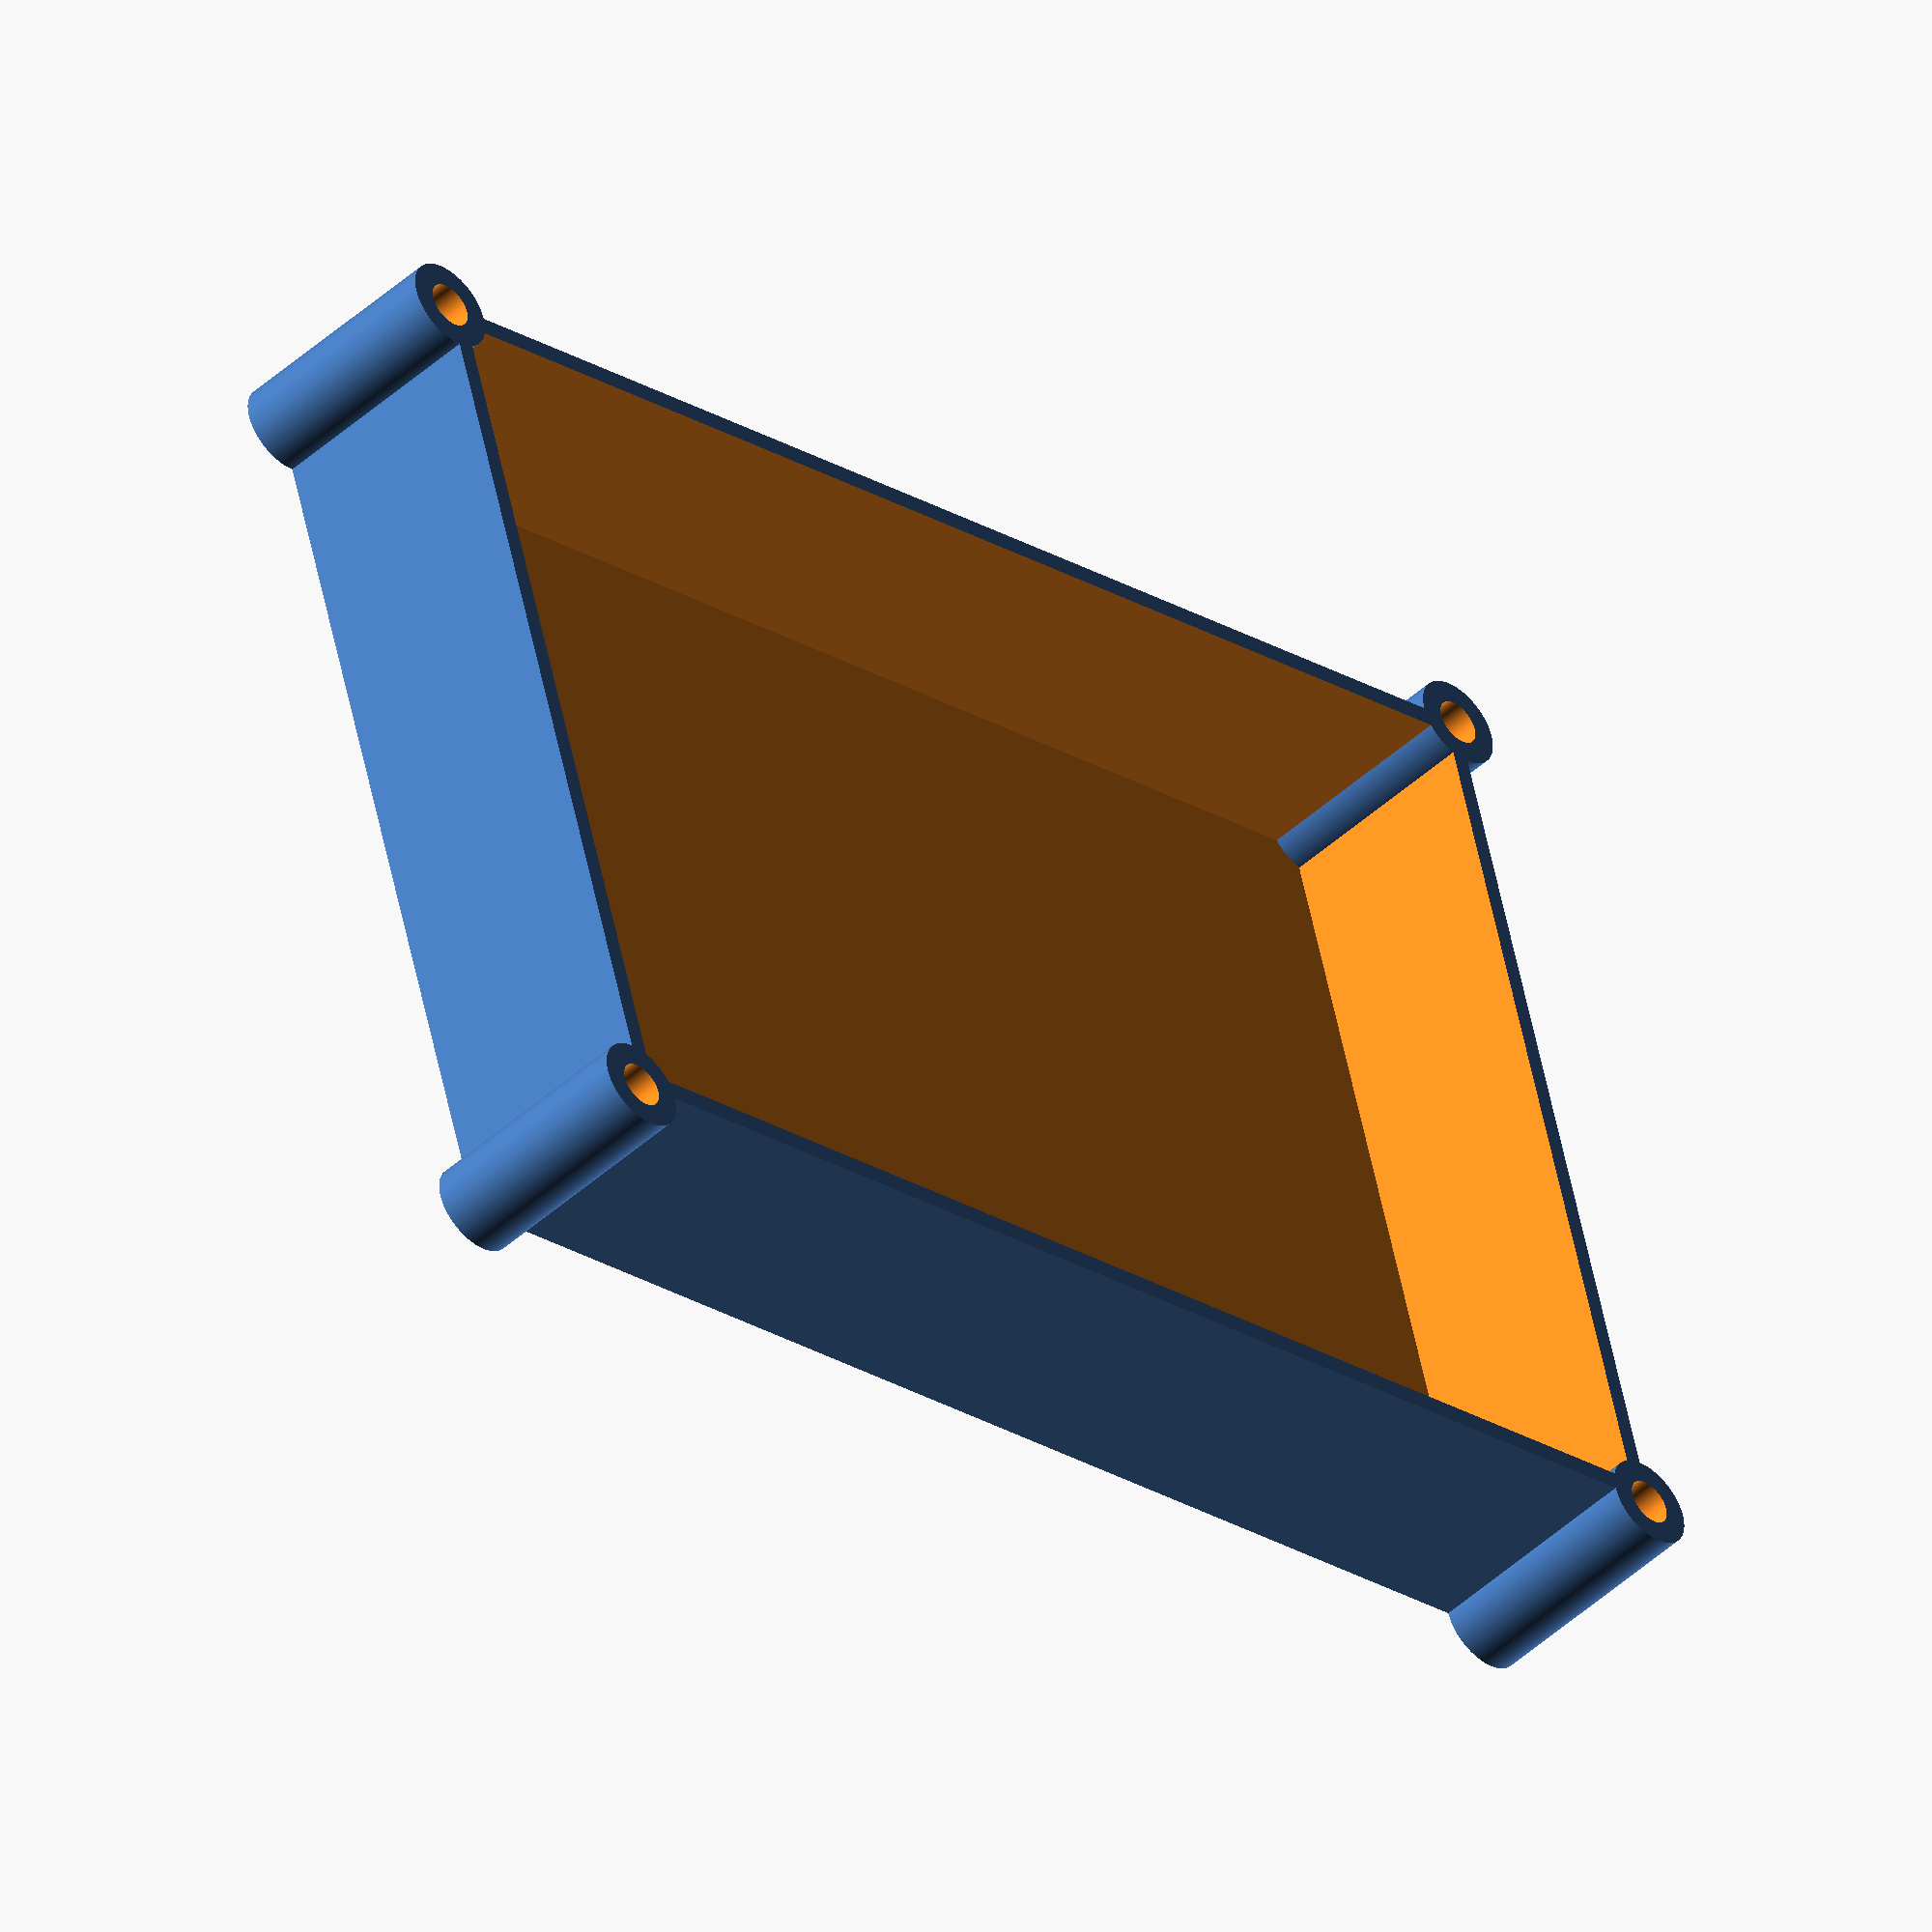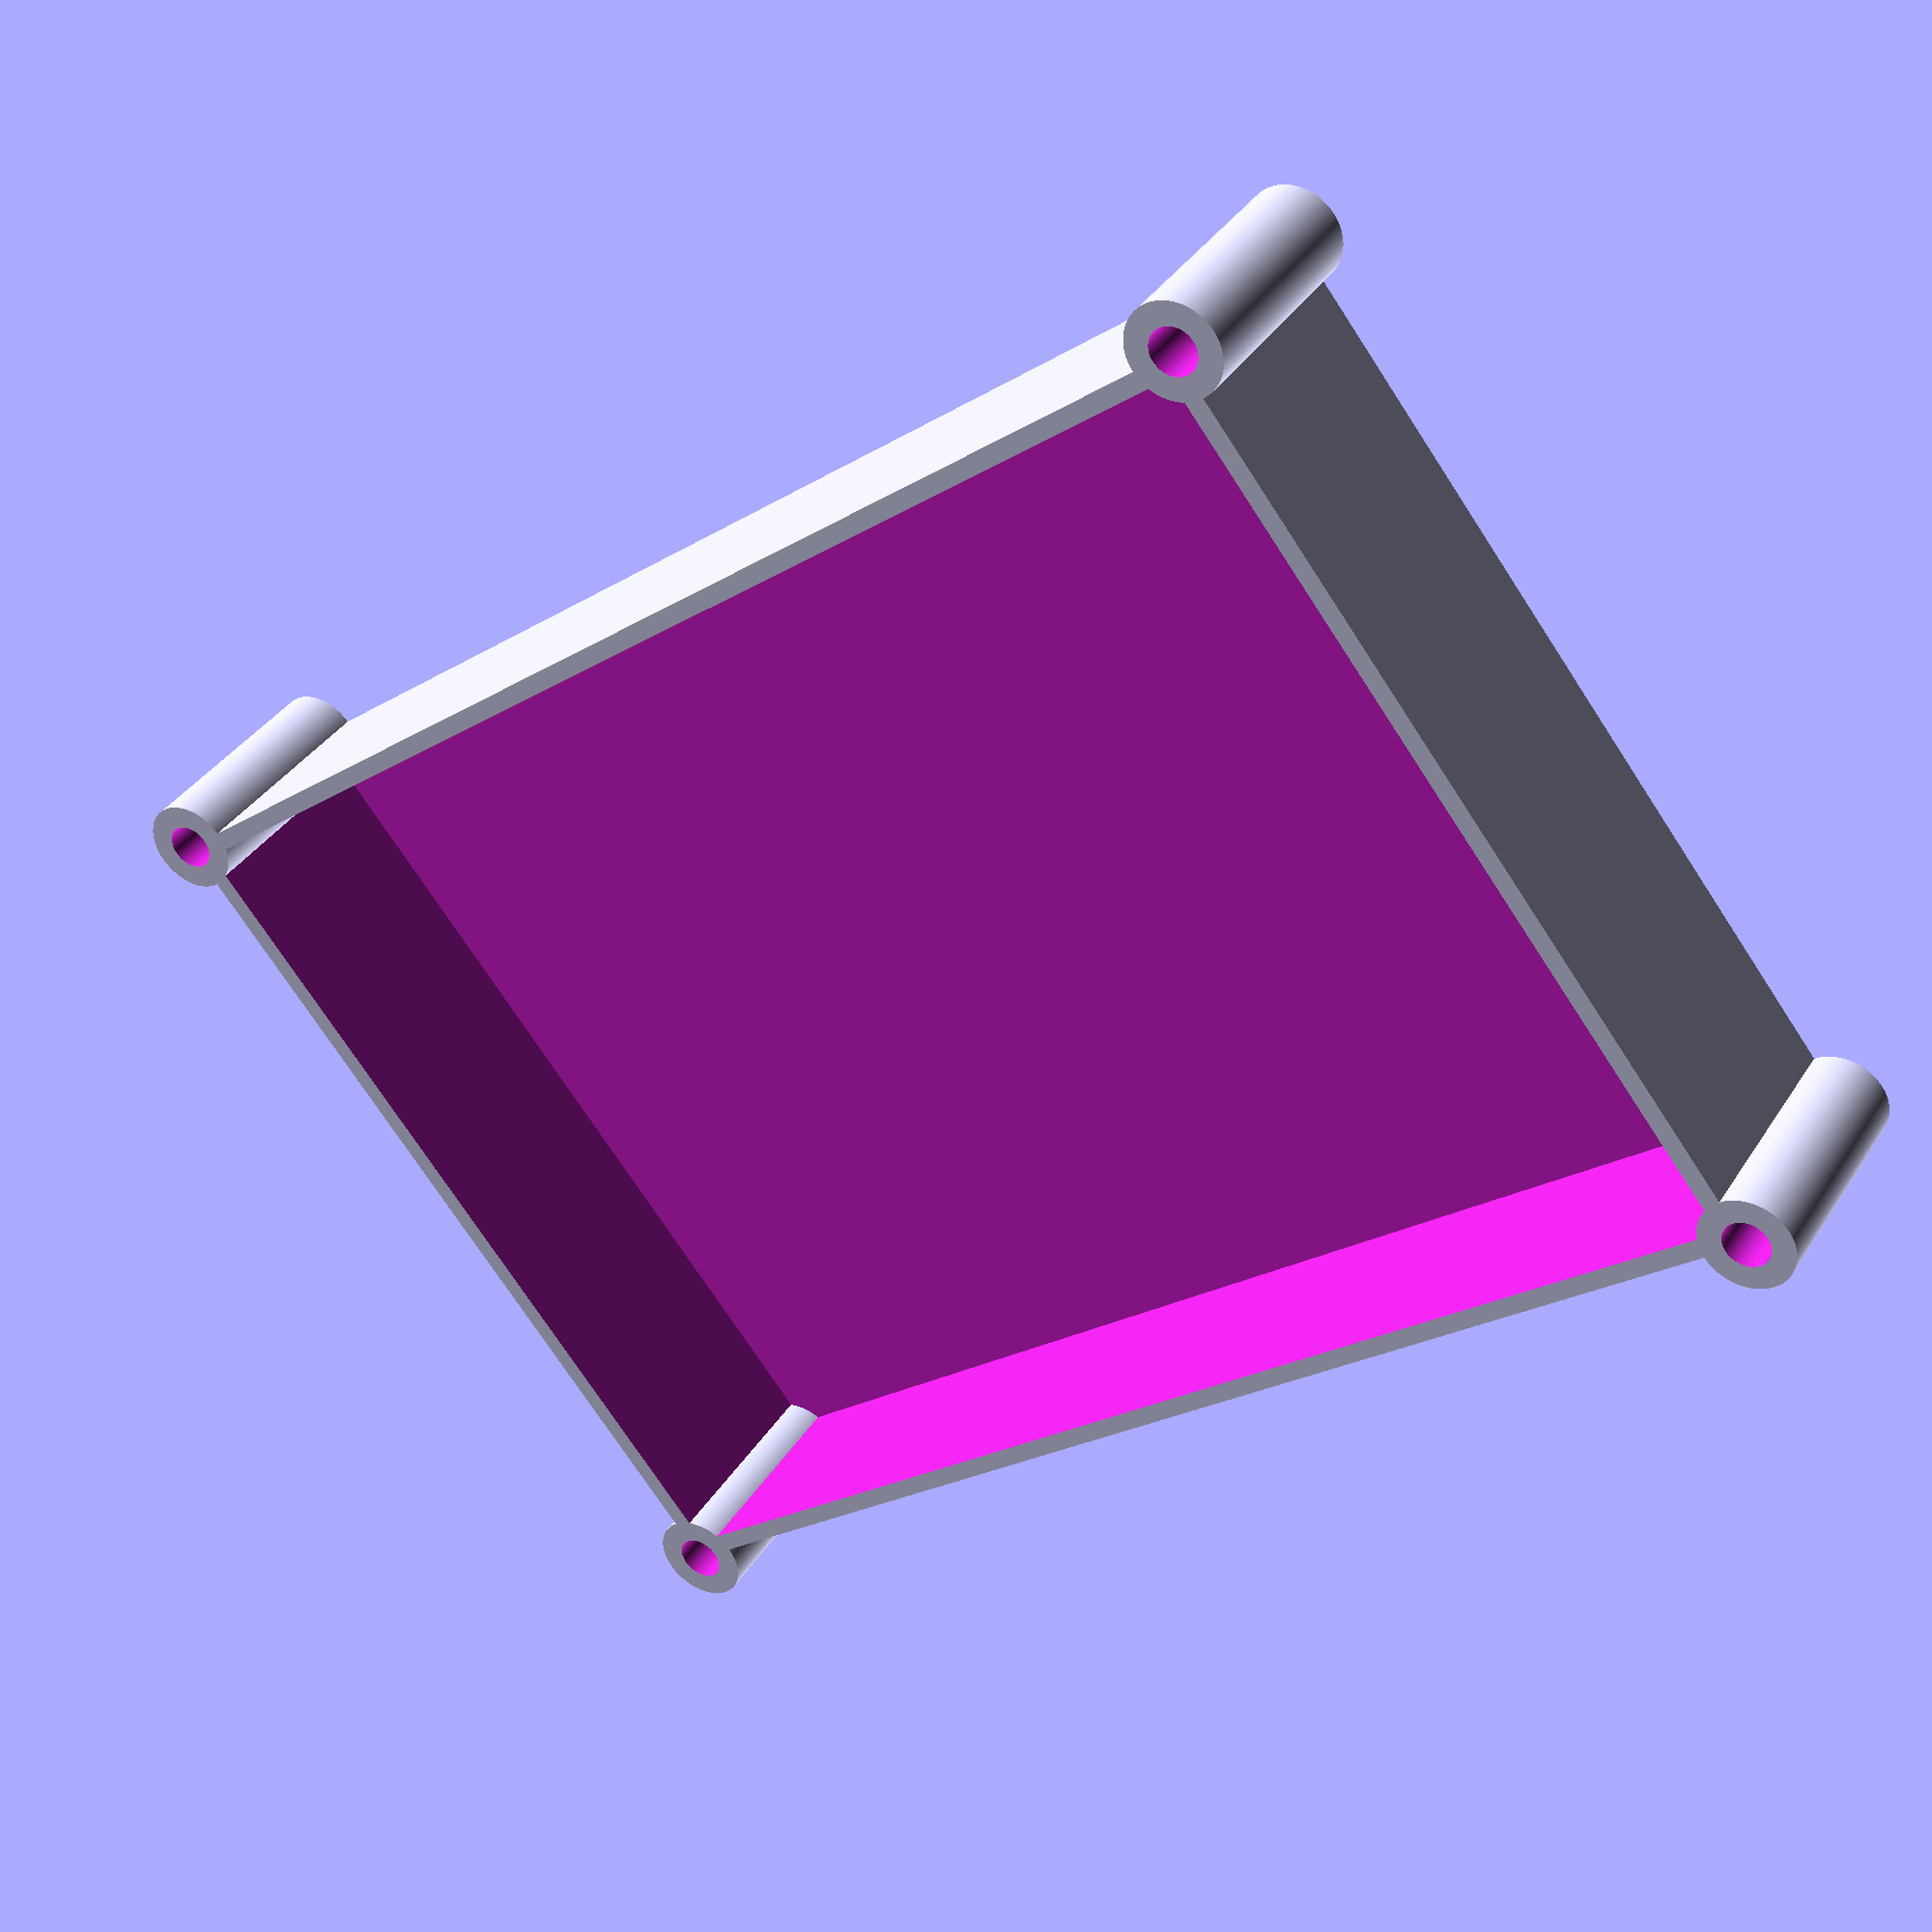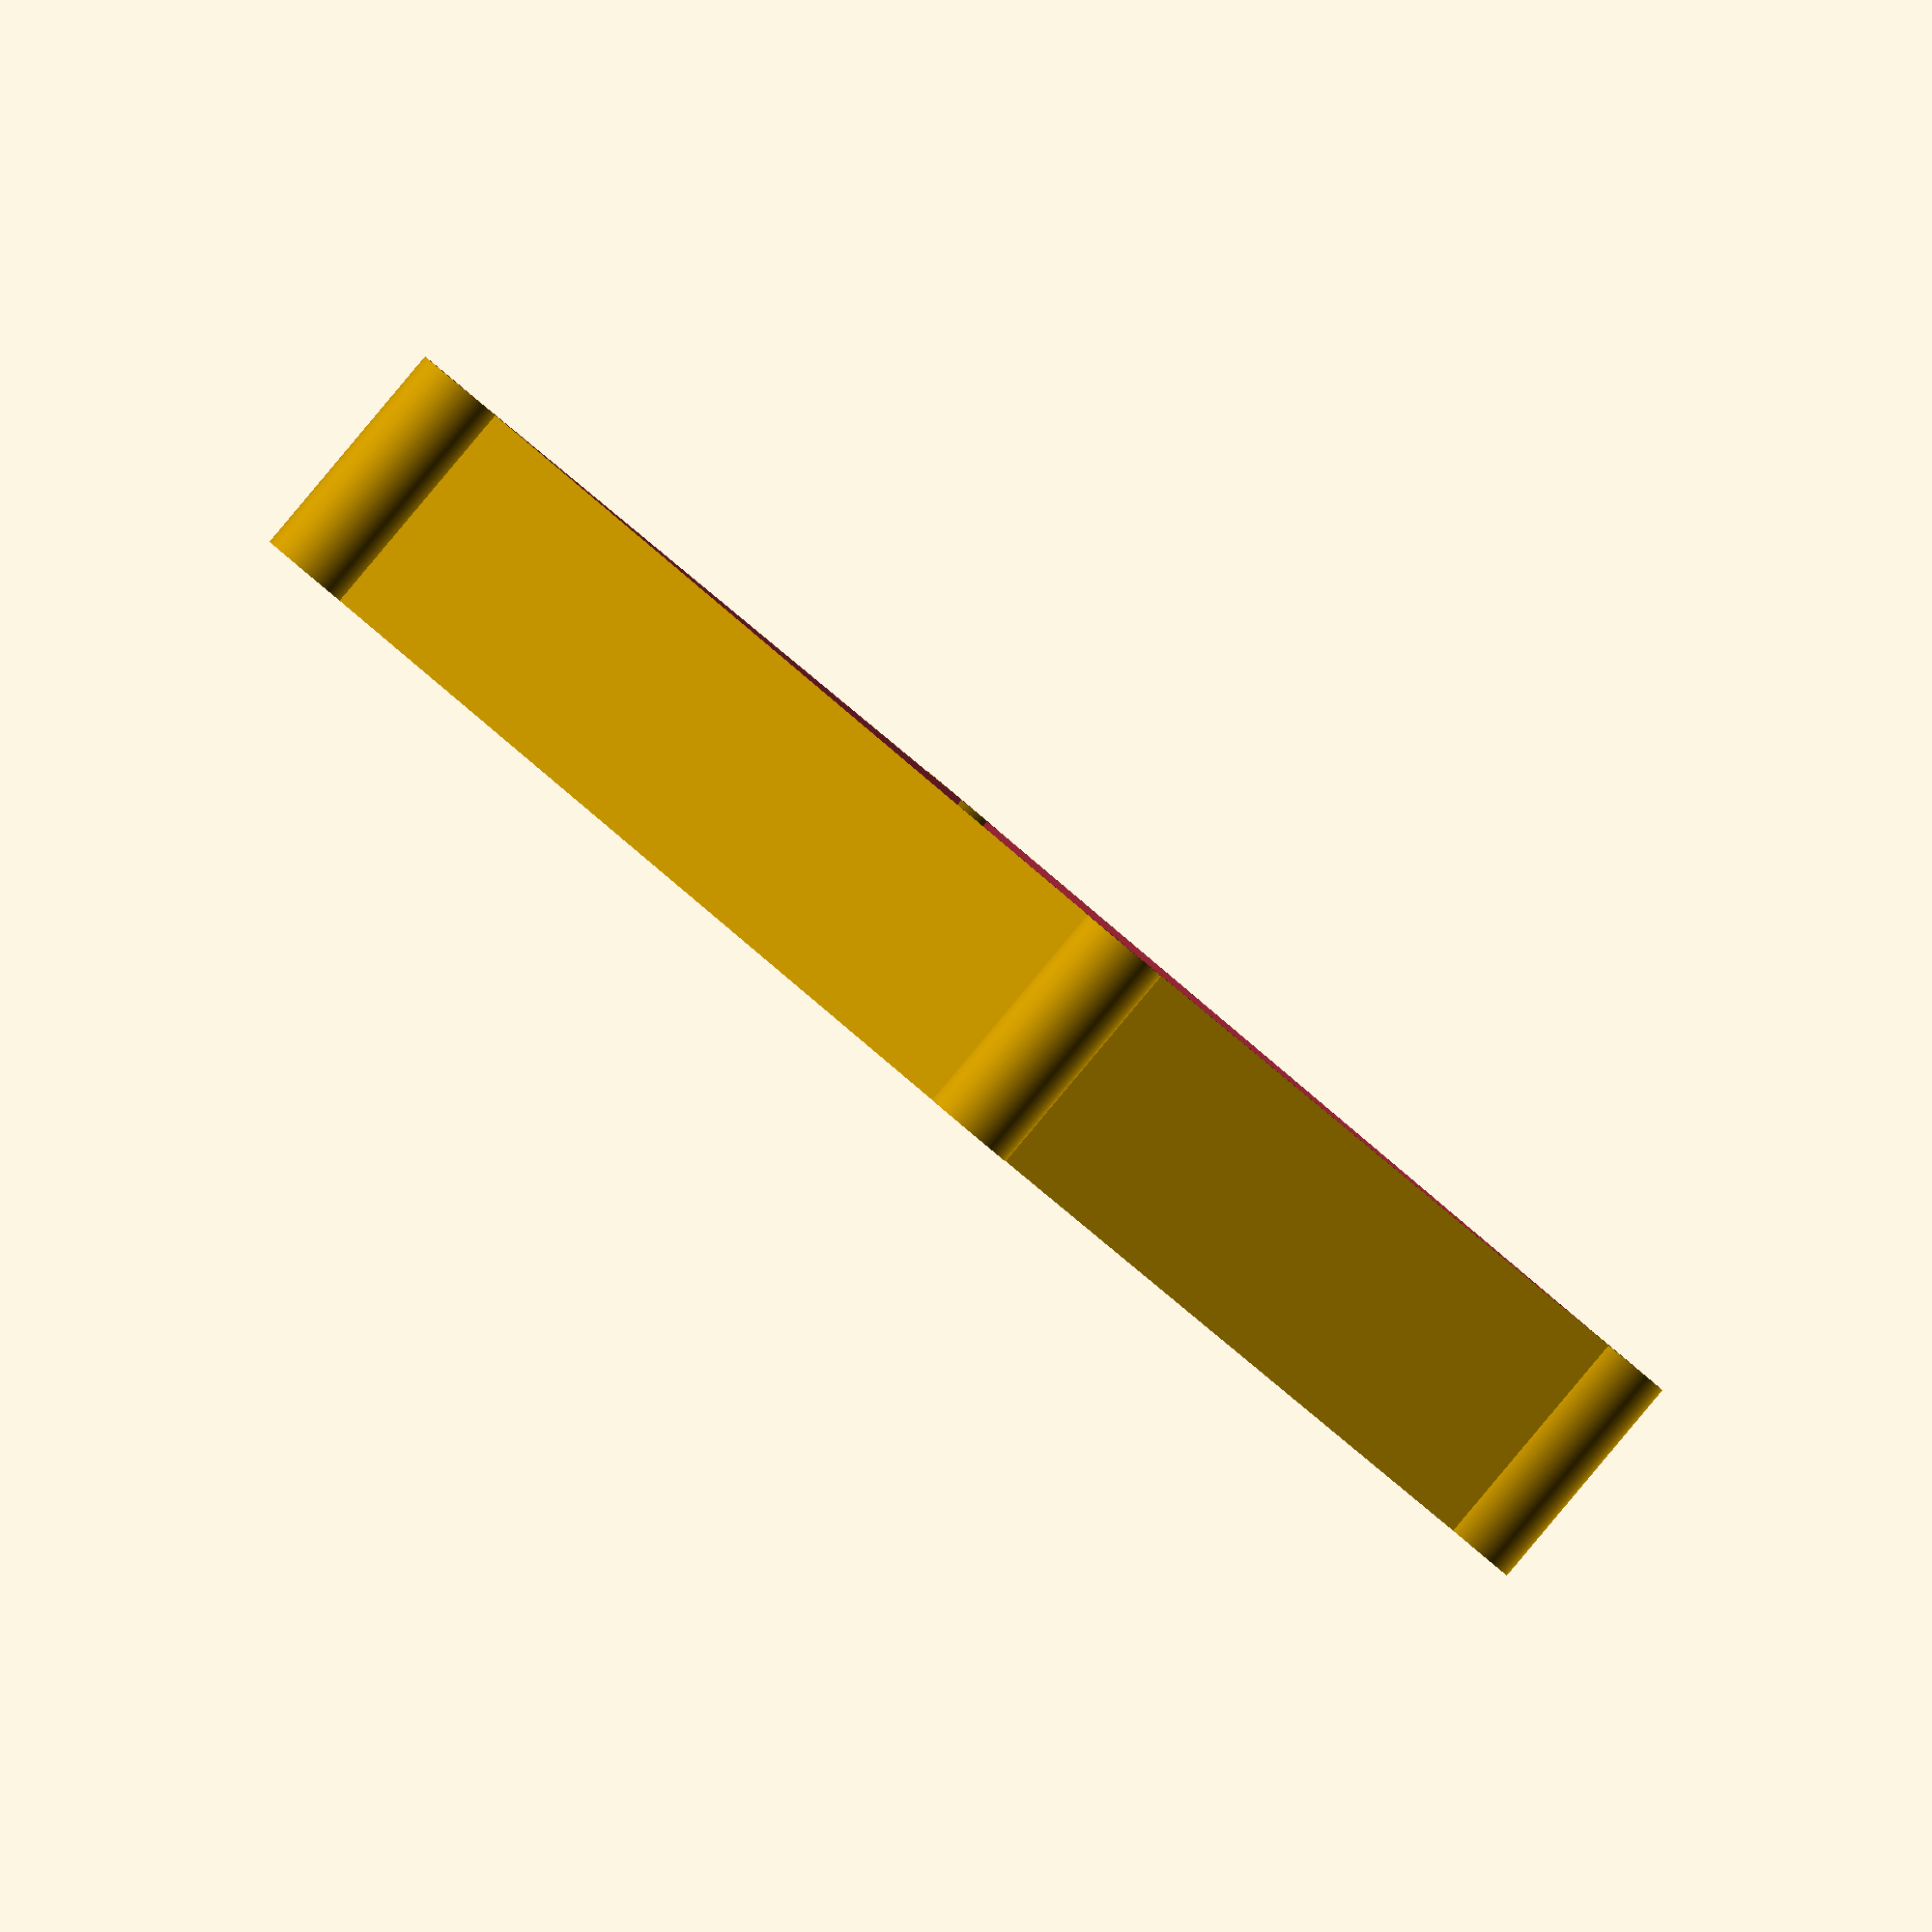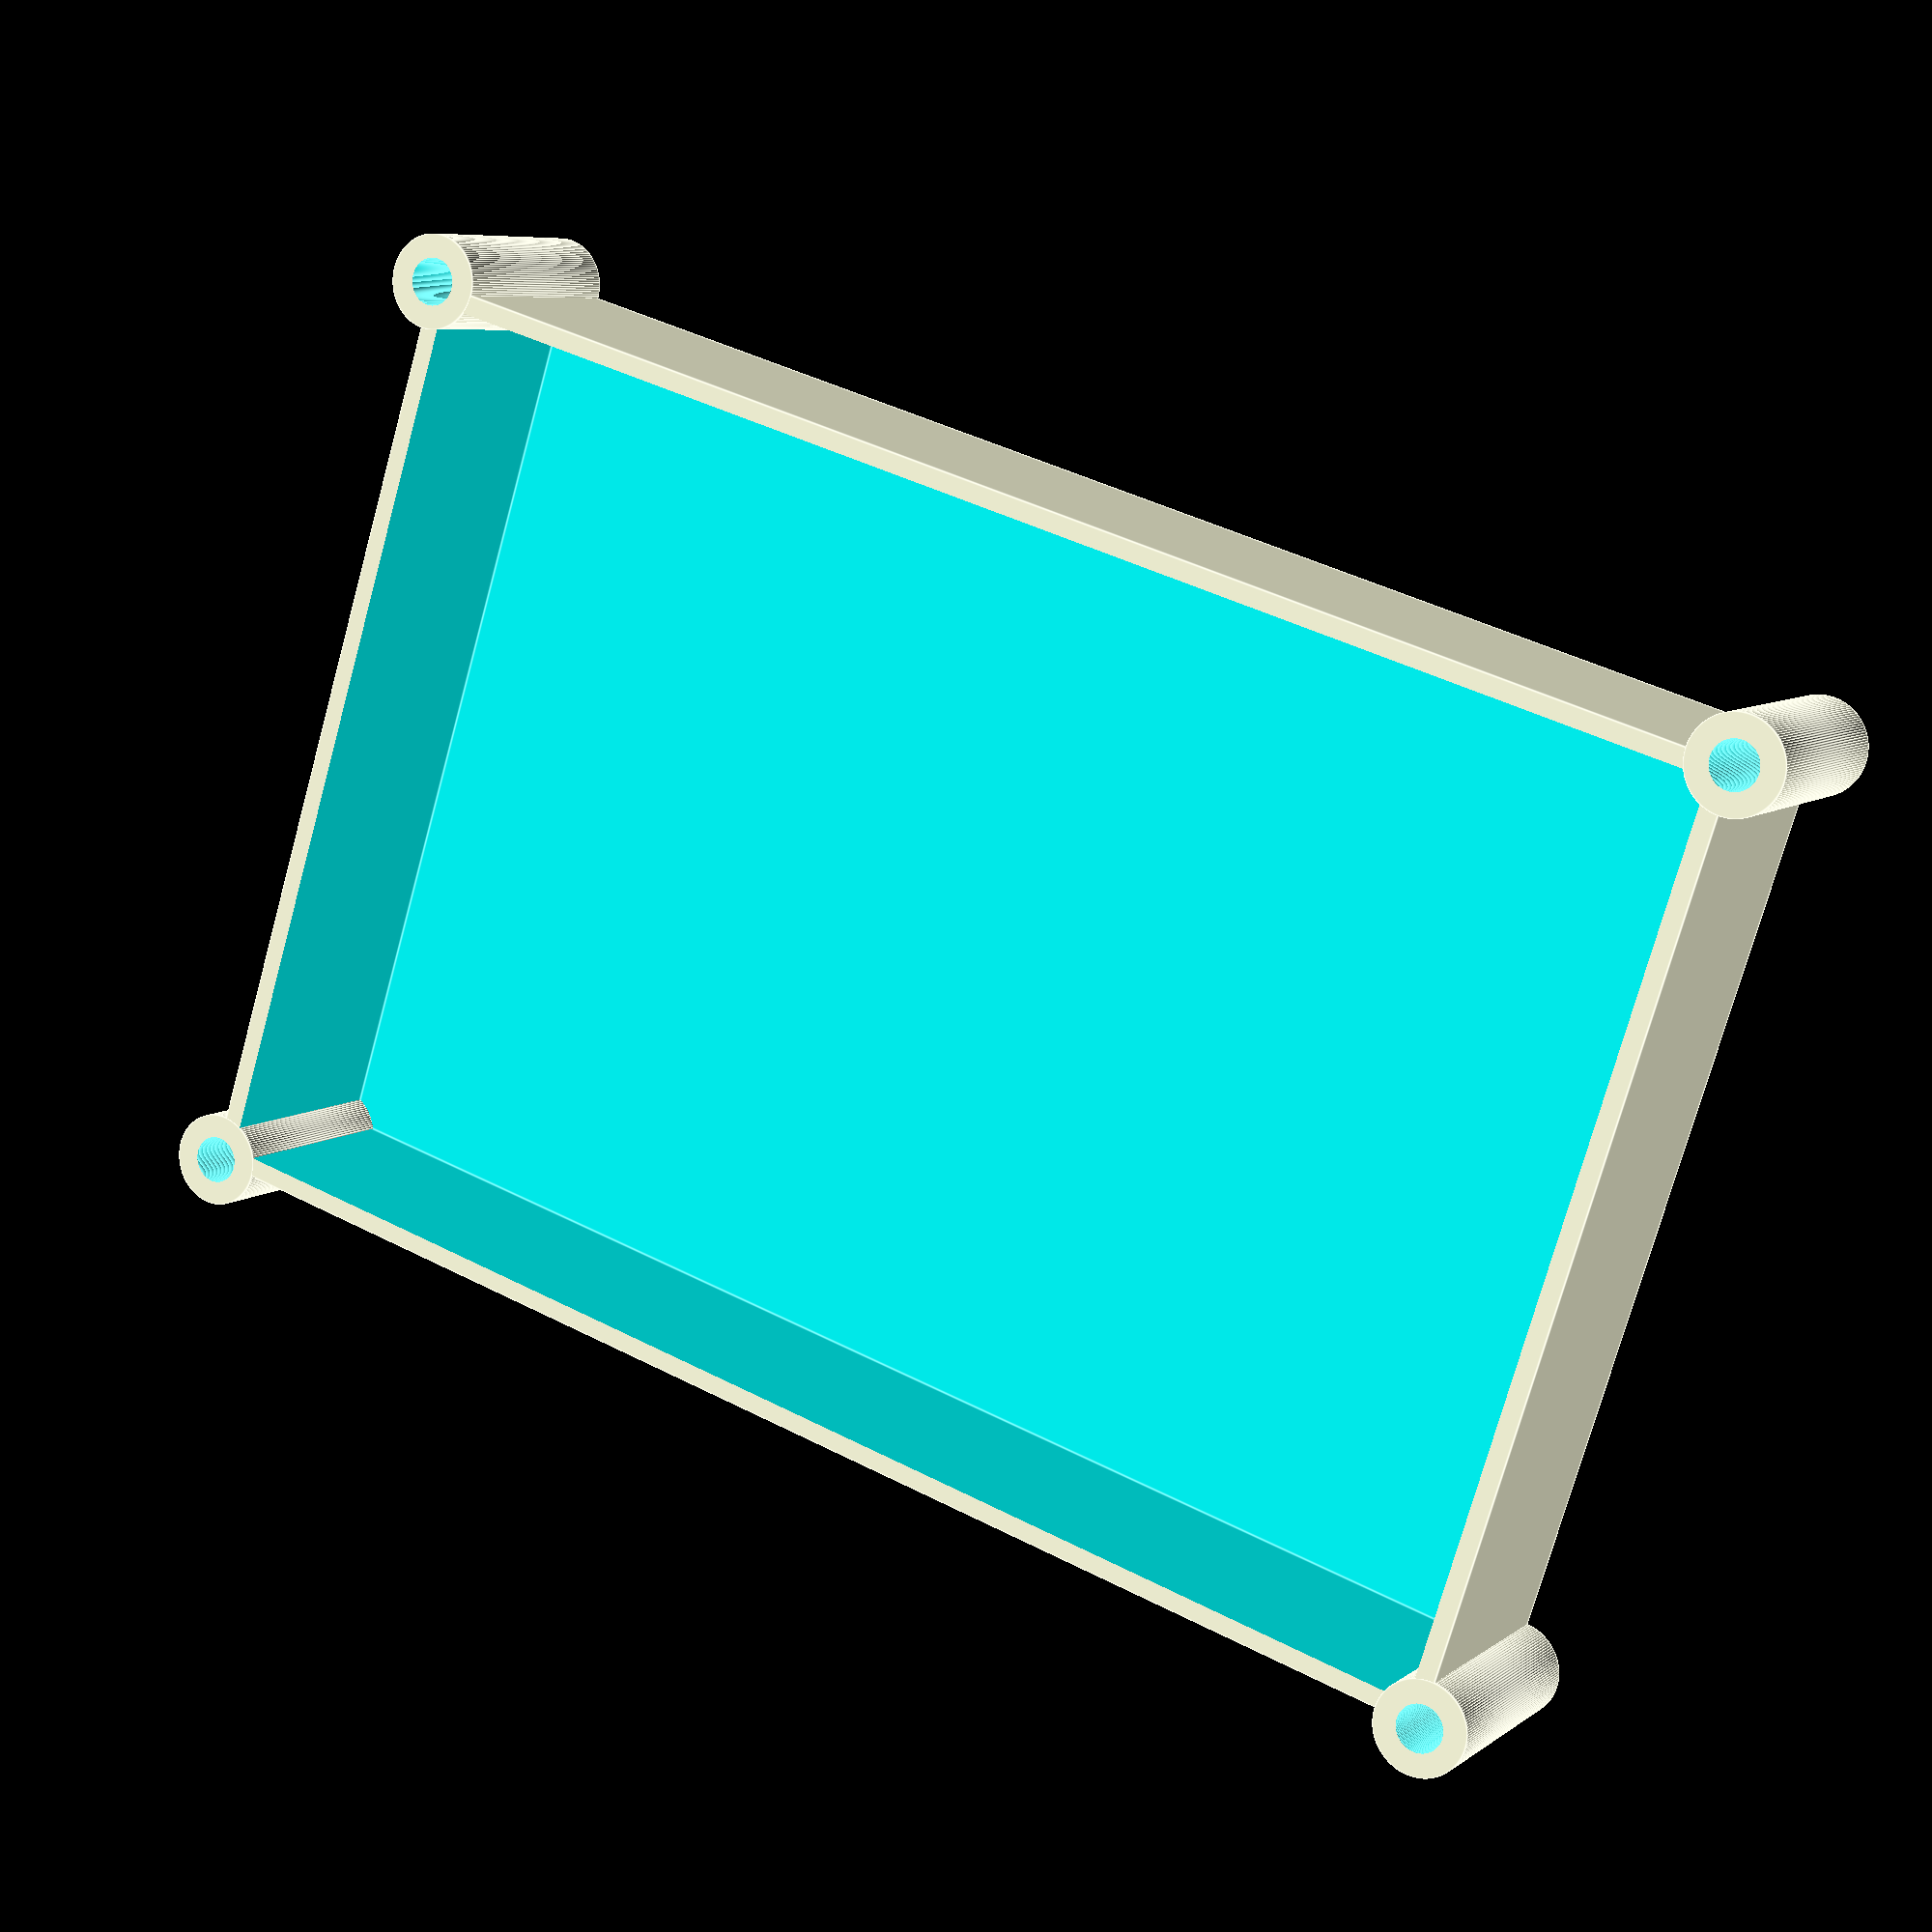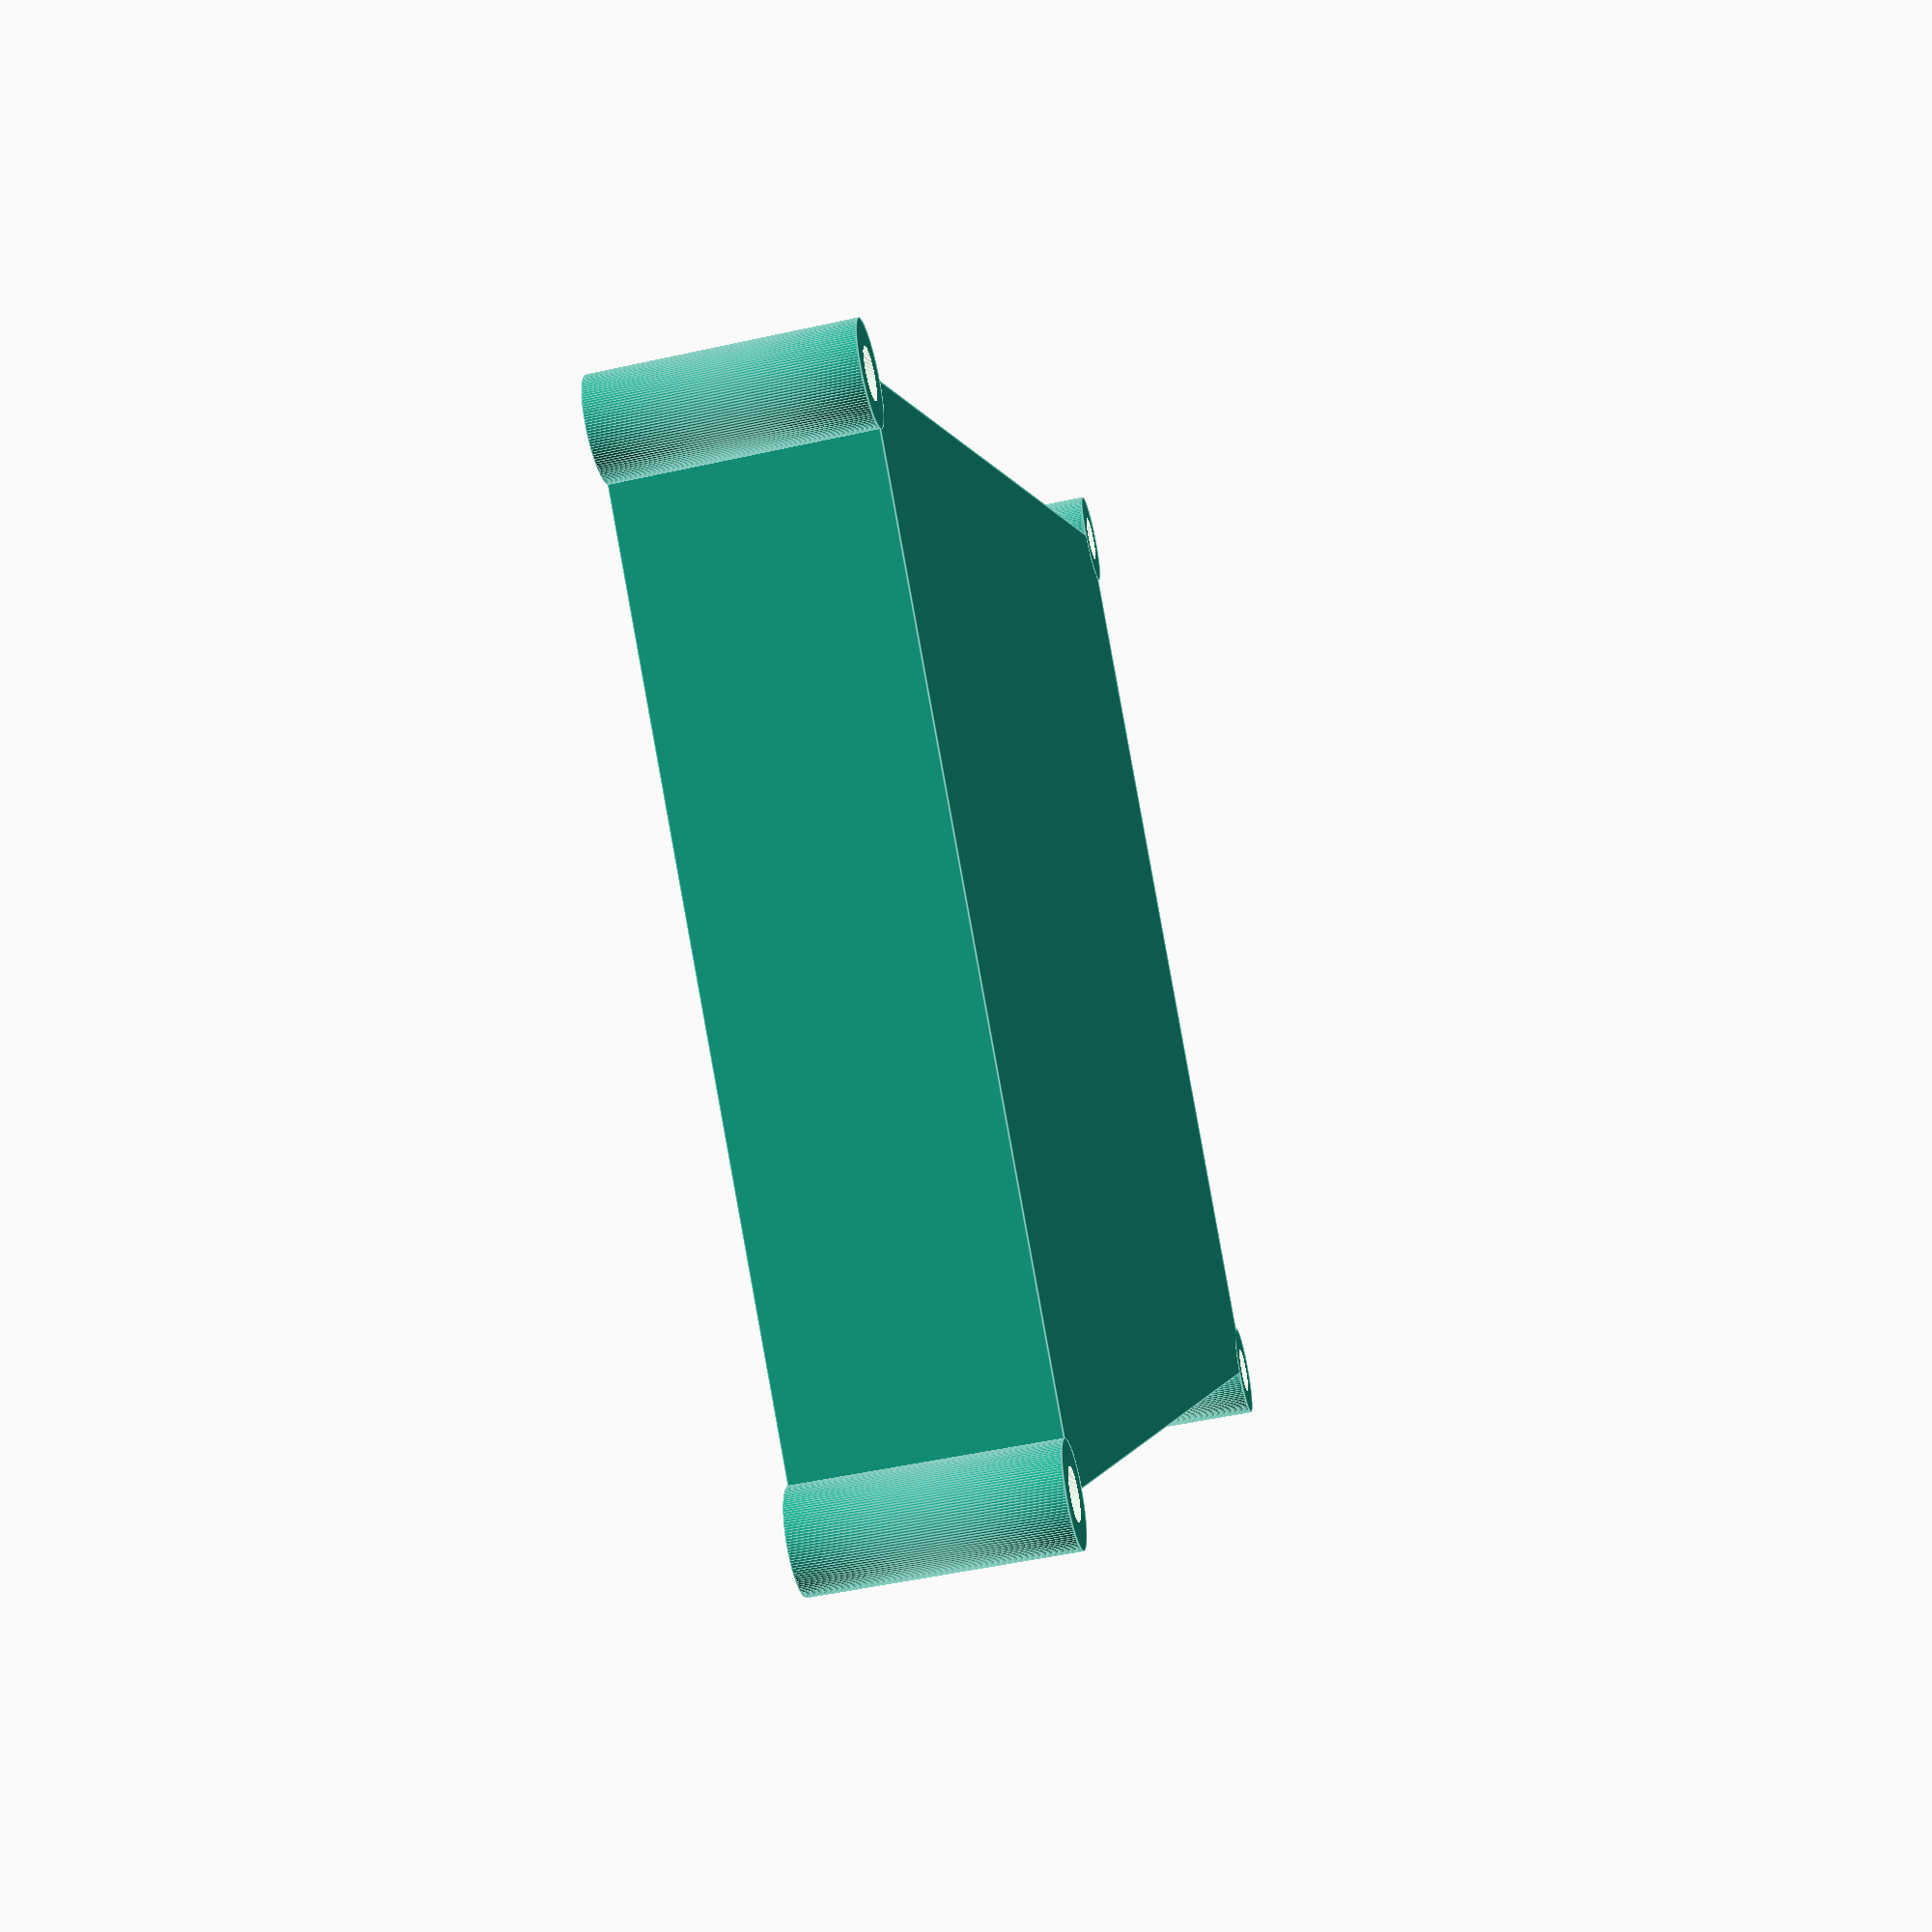
<openscad>
external_width = 15.0;
external_length = 10.0;
external_height = 2.5;
shell_thickness = 0.2;
holes_exterior_diameter = 1.0;
holes_interior_diameter = 0.5;
$fn = 128;

module screw_hole(pos, height, inner_diameter, outer_diameter, center=false) {
    translate(pos) {
        difference() {
            cylinder(height, r = outer_diameter/2.0, center=center);
            cylinder(height*2+1, r = inner_diameter/2.0, center=true);
        }
    };
};

module screwholes(body_size, inner_diameter, outer_diameter, center=false) {
    width = body_size[0];
    length = body_size[1];
    height = body_size[2];    
    screw_hole([0,0,0], height, inner_diameter, outer_diameter, center=center);
    screw_hole([width,0,0], height, inner_diameter, outer_diameter, center=center);
    screw_hole([0,length,0], height, inner_diameter, outer_diameter, center=center);
    screw_hole([width,length,0], height, inner_diameter, outer_diameter, center=center);    
};

module case_base_shape(body_size, shell_thickness, holes_interior_diameter, holes_exterior_diameter) {
    width = body_size[0];
    length = body_size[1];
    height = body_size[2];
    union() {
        difference() {
            difference() {
                case_body([width, length, height]);
                case_inner_difference([width, length, height], shell_thickness);
            }; 
            screwholes([width,length,height*2+1], 0, holes_exterior_diameter, center=true);
        };
        screwholes([width,length,height], holes_interior_diameter, holes_exterior_diameter);
    };
};

module case_body(size) {
    cube(size = size);    
}

module case_inner_difference(body_size, shell_thickness) {
    w = body_size[0] - 2*shell_thickness;
    l = body_size[1] - 2*shell_thickness;
    h = body_size[2] +   shell_thickness;
    translate([shell_thickness,shell_thickness,shell_thickness]) {
        cube([w,l,h]);
    };
}

module case(width=external_width, length=external_length, height=external_height, shell_thickness=shell_thickness, holes_exterior_diameter=holes_exterior_diameter, holes_interior_diameter=holes_interior_diameter) {
    case_base_shape([width, length, height], shell_thickness,holes_interior_diameter, holes_exterior_diameter);
};

module main() {
    case();

};

main();
</openscad>
<views>
elev=225.9 azim=344.1 roll=223.8 proj=o view=wireframe
elev=143.5 azim=321.6 roll=151.5 proj=p view=wireframe
elev=269.7 azim=296.8 roll=220.0 proj=o view=wireframe
elev=352.8 azim=17.5 roll=27.7 proj=p view=edges
elev=50.5 azim=229.1 roll=103.7 proj=p view=edges
</views>
